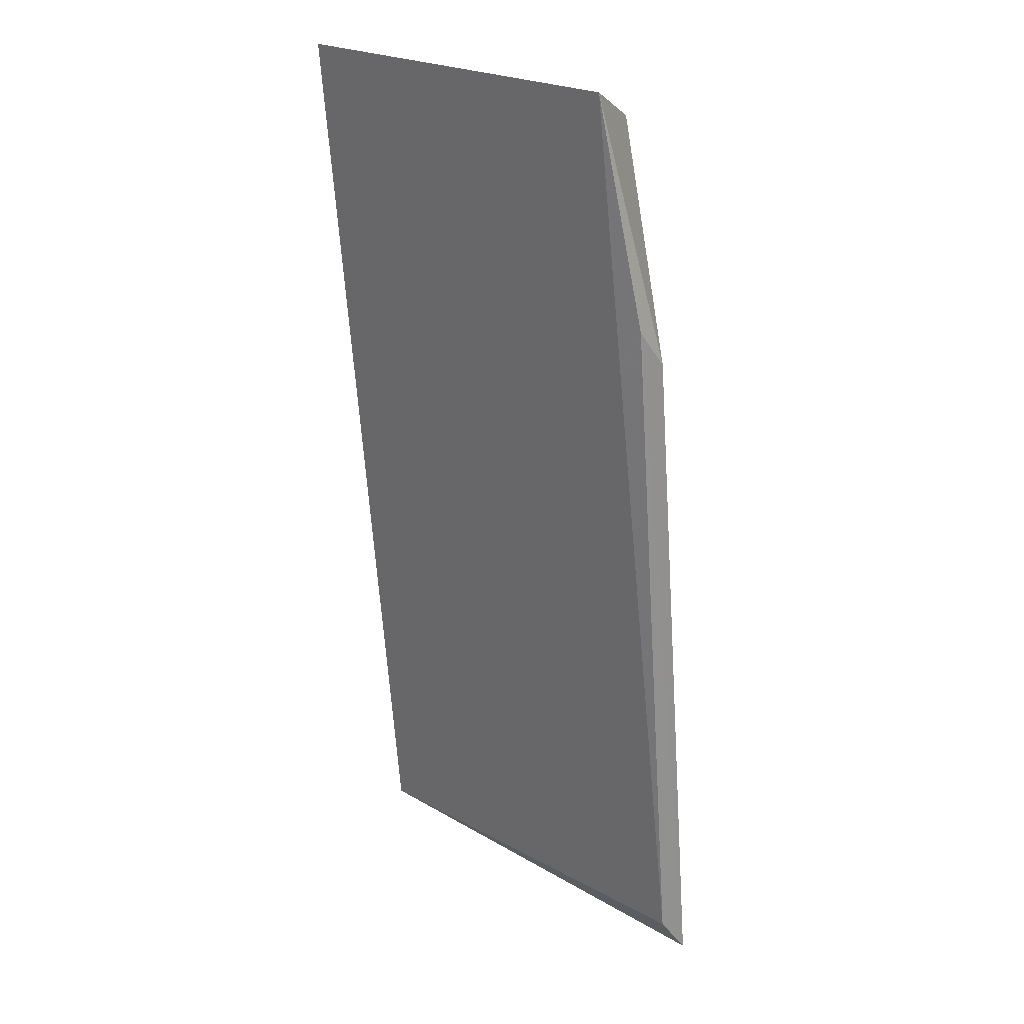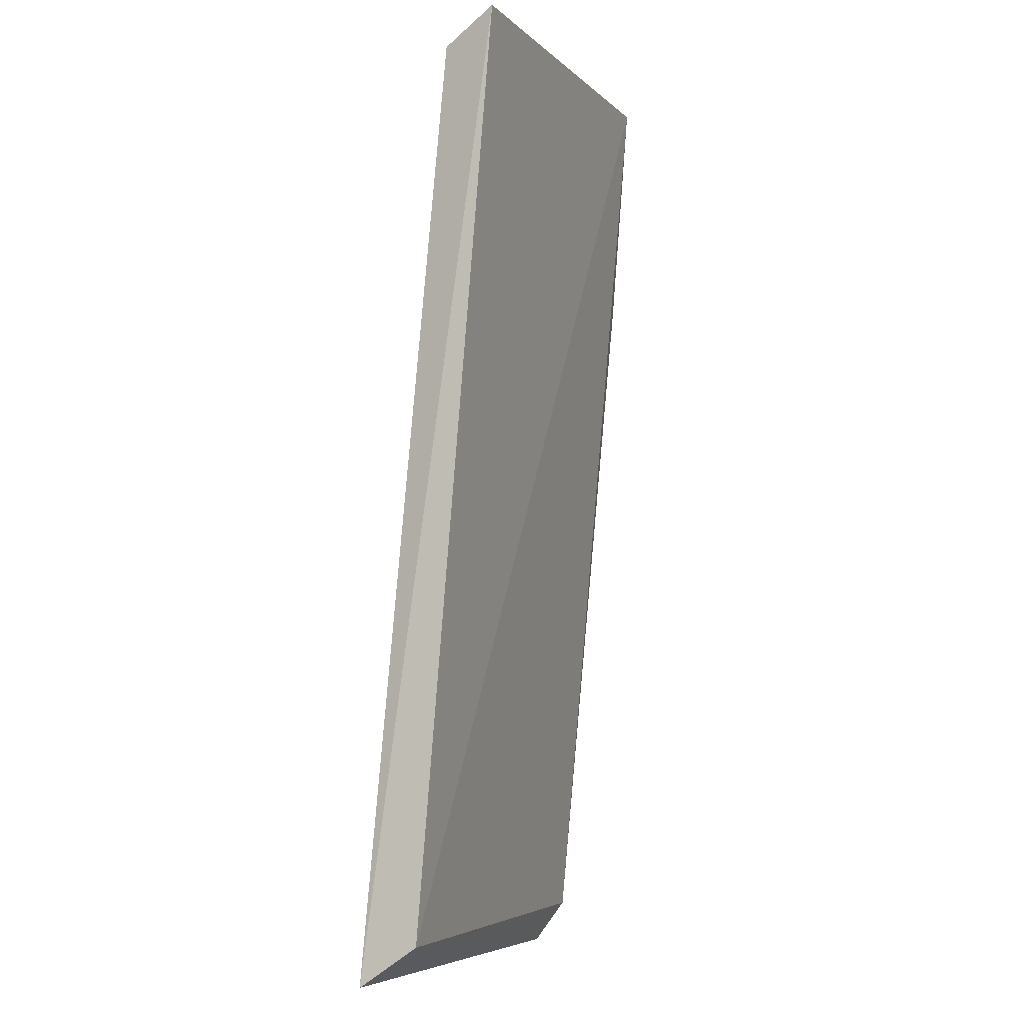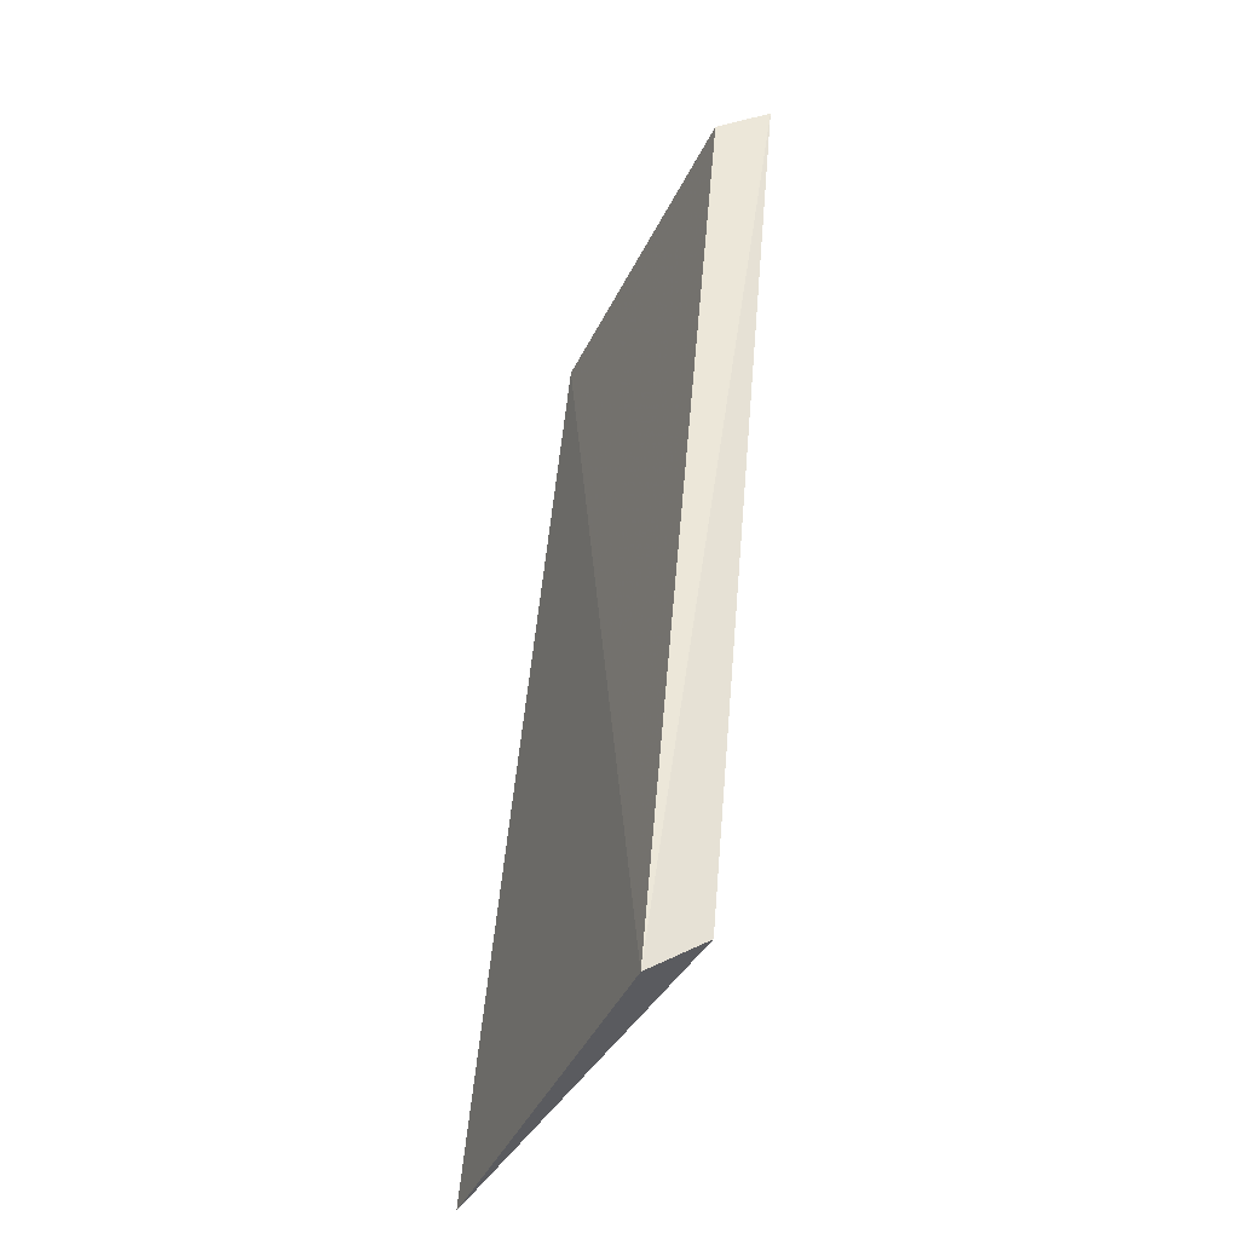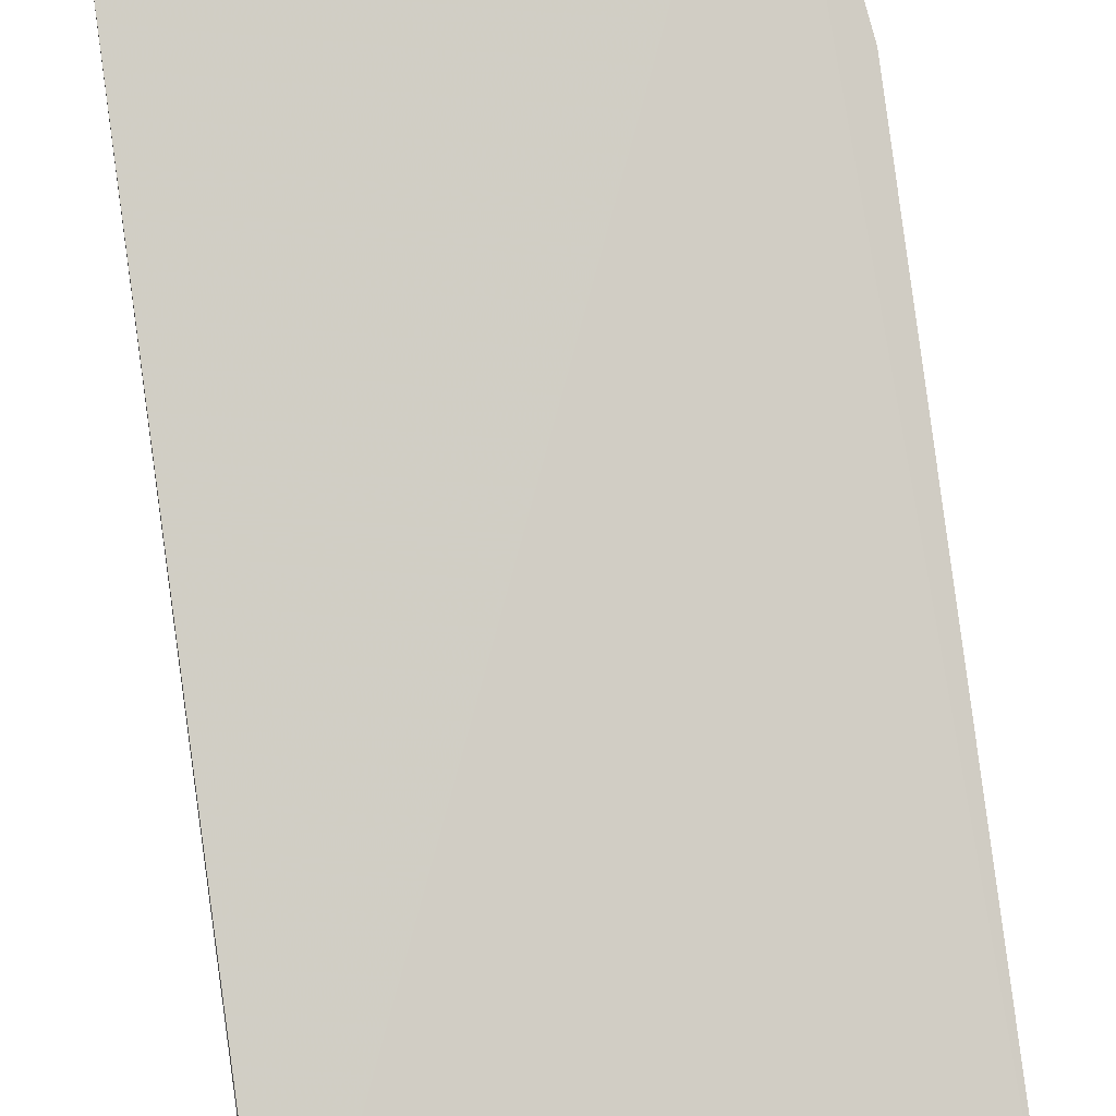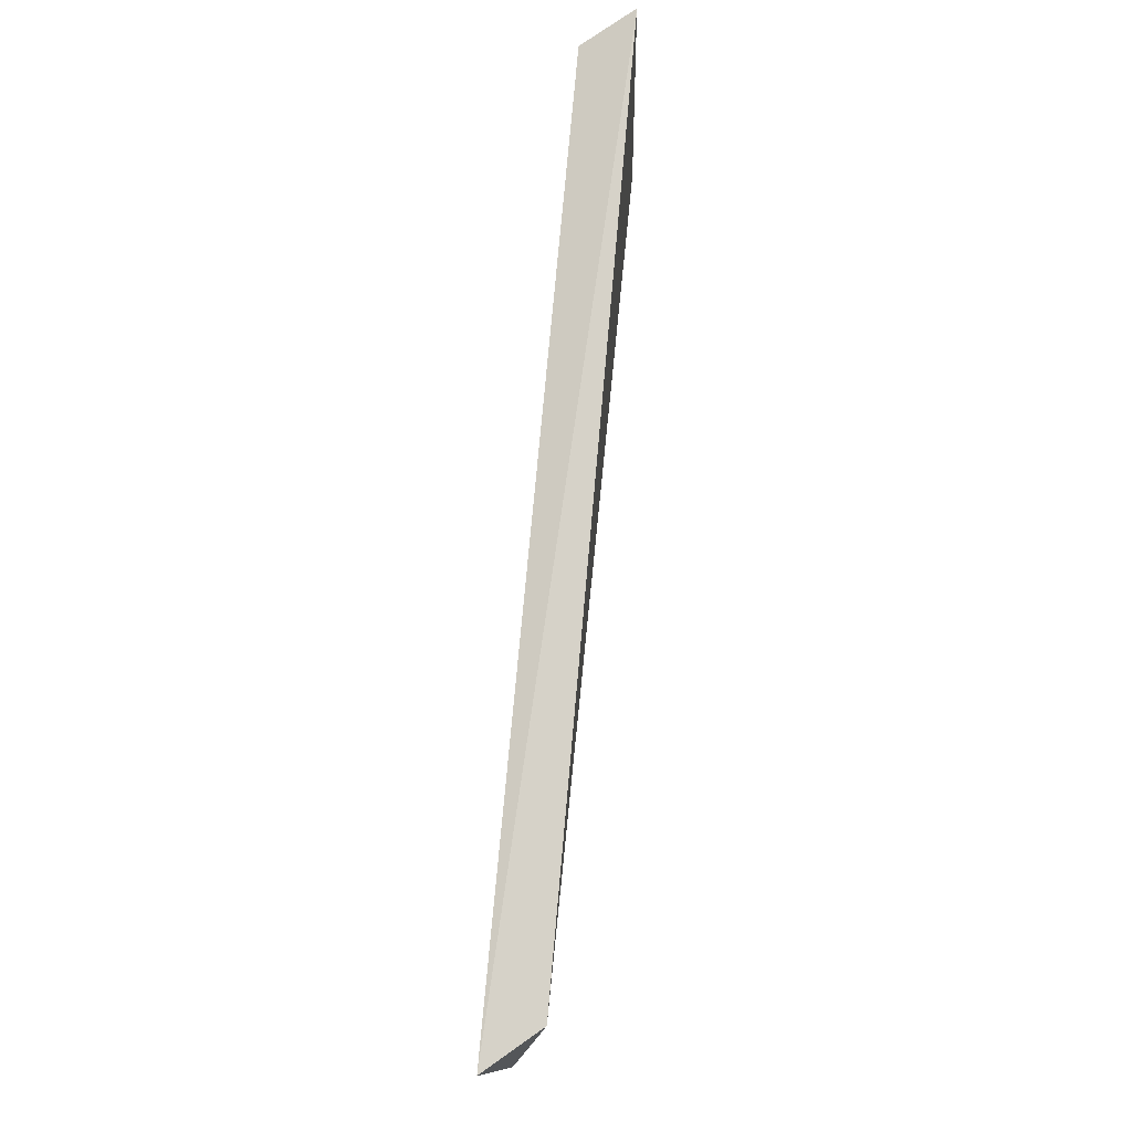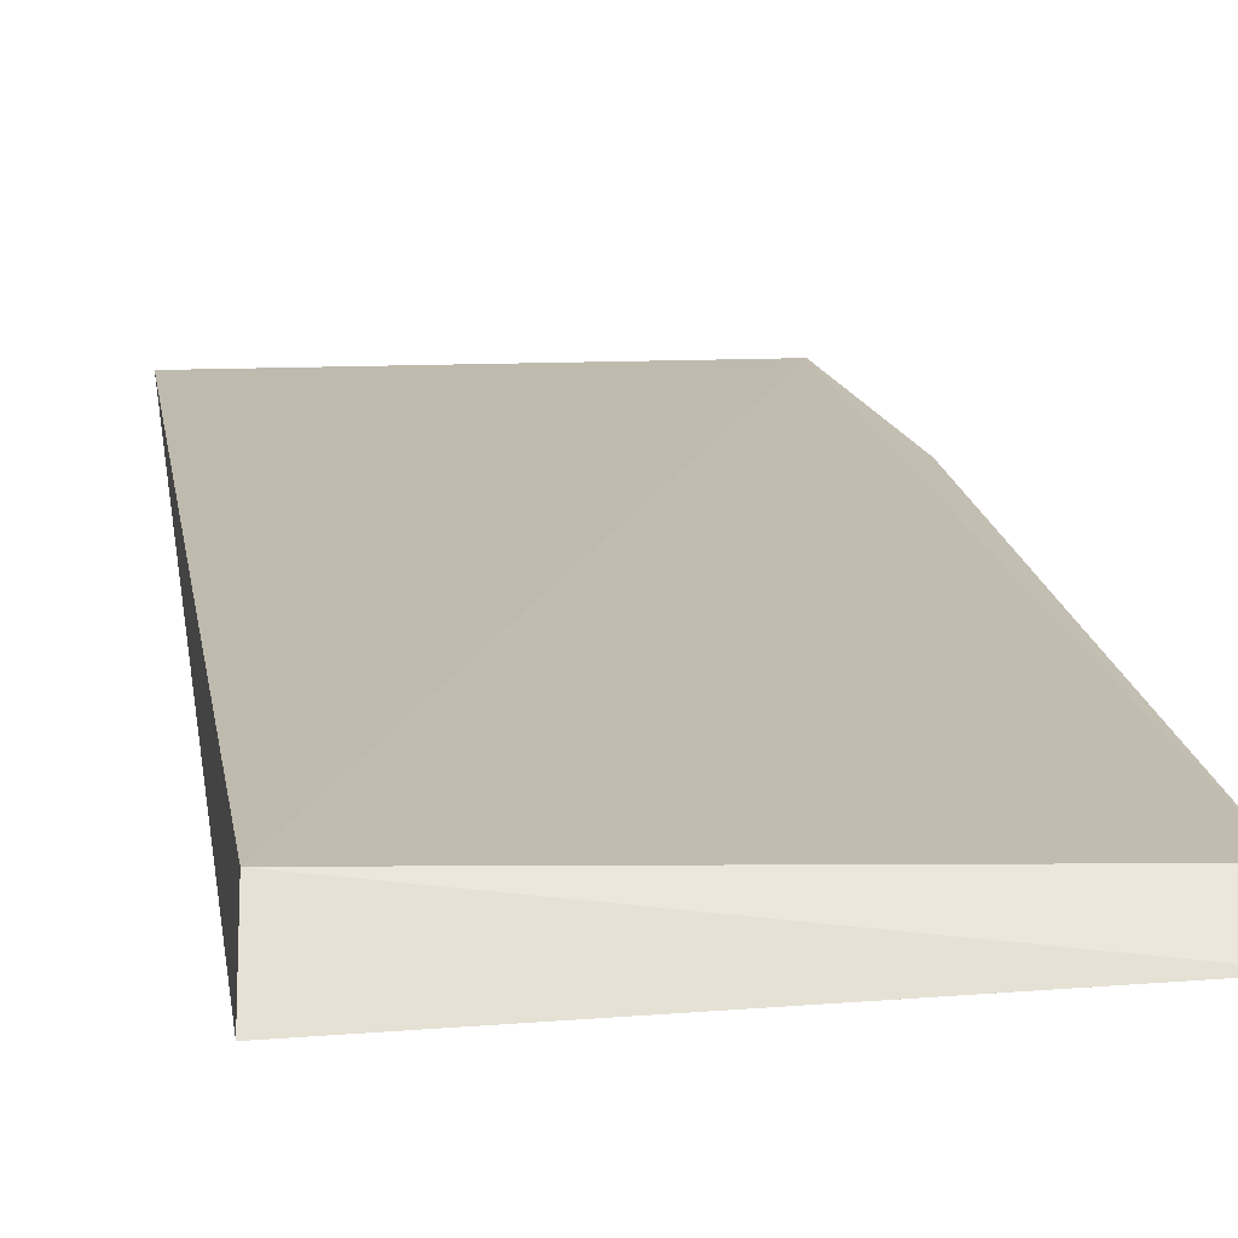
<metadata>
{"format":"obj","ext":"obj","renderer":"f3d","projection":"perspective","resolution":1024,"background":"white","views":[{"elev":22.3,"azim":45.2,"up":"+Y"},{"elev":-5.5,"azim":-67.1,"up":"+Y"},{"elev":-37.7,"azim":-112.1,"up":"+Y"},{"elev":78.0,"azim":-7.6,"up":"+Z"},{"elev":-12.2,"azim":-89.0,"up":"+Y"},{"elev":10.4,"azim":-7.8,"up":"+Z"}]}
</metadata>
<code>
v 0.01451 -0.008815 0.01962
v 0.01434 -0.005974 0.02181
v -0.01291 -0.006043 0.02263
v -0.01338 0.05387 0.02797
v 0.01245 0.05381 0.02803
v -0.01321 -0.008685 0.01886
v 0.01449 0.03919 0.02607
v 0.01105 0.05177 0.02404
v -0.0127 0.05177 0.02444
v 0.01461 0.03671 0.02407
f 1 2 3
f 5 3 2
f 5 4 3
f 6 1 3
f 6 3 4
f 7 5 2
f 7 2 1
f 8 4 5
f 8 1 6
f 9 8 6
f 9 6 4
f 9 4 8
f 10 8 5
f 10 5 7
f 10 7 1
f 10 1 8

</code>
